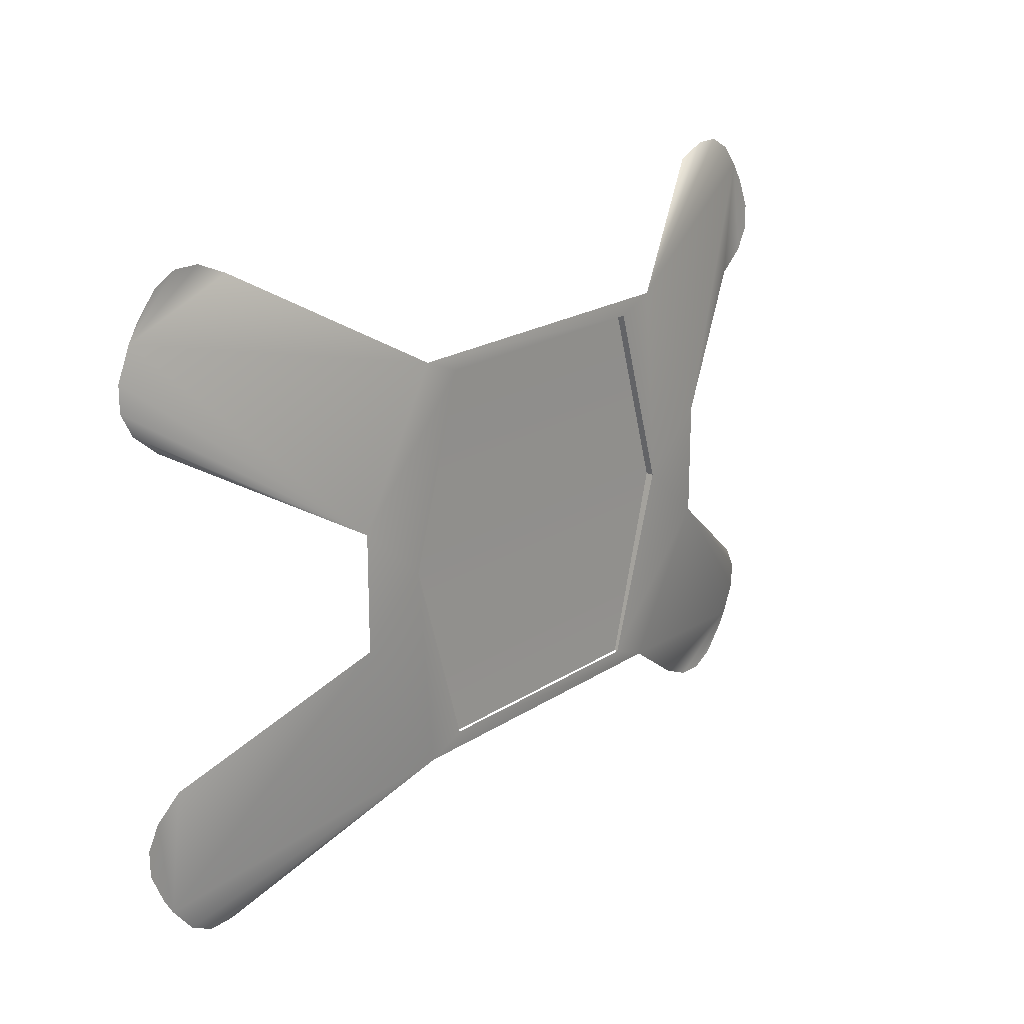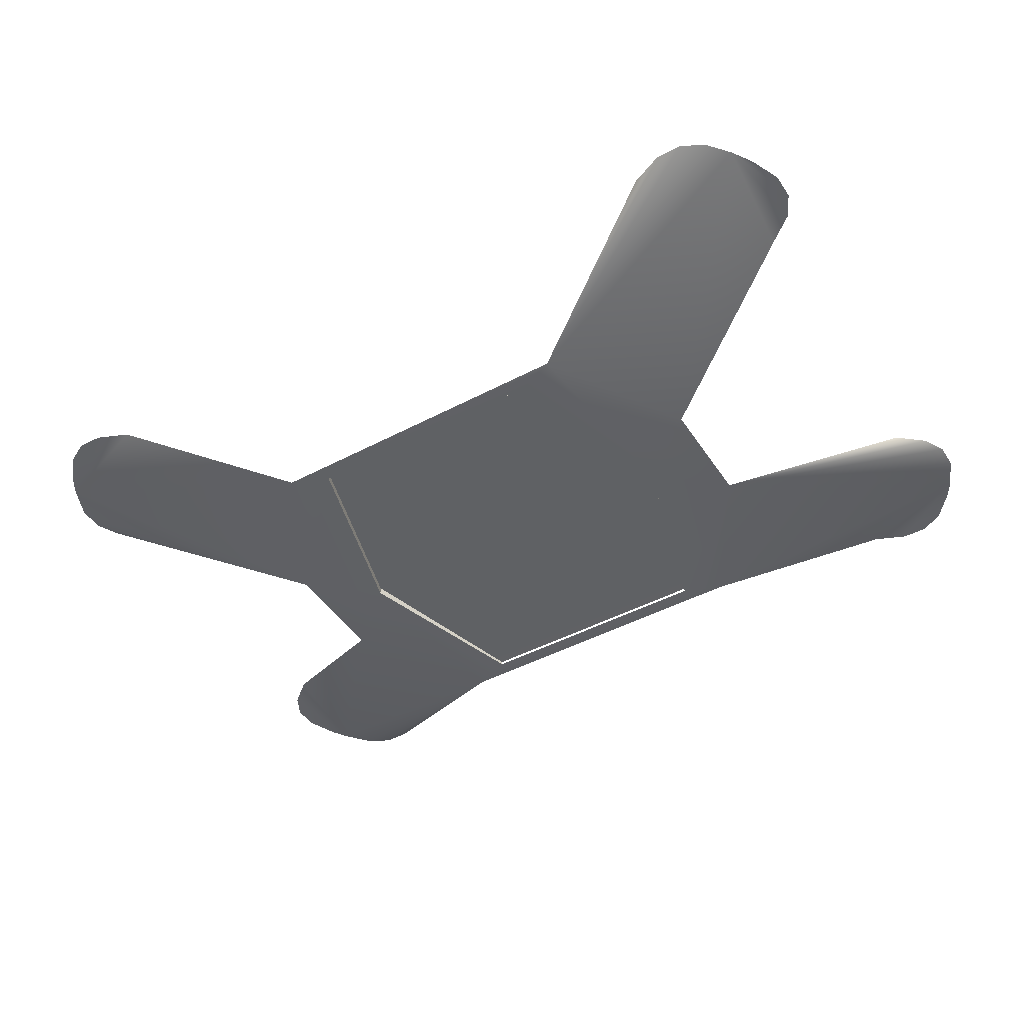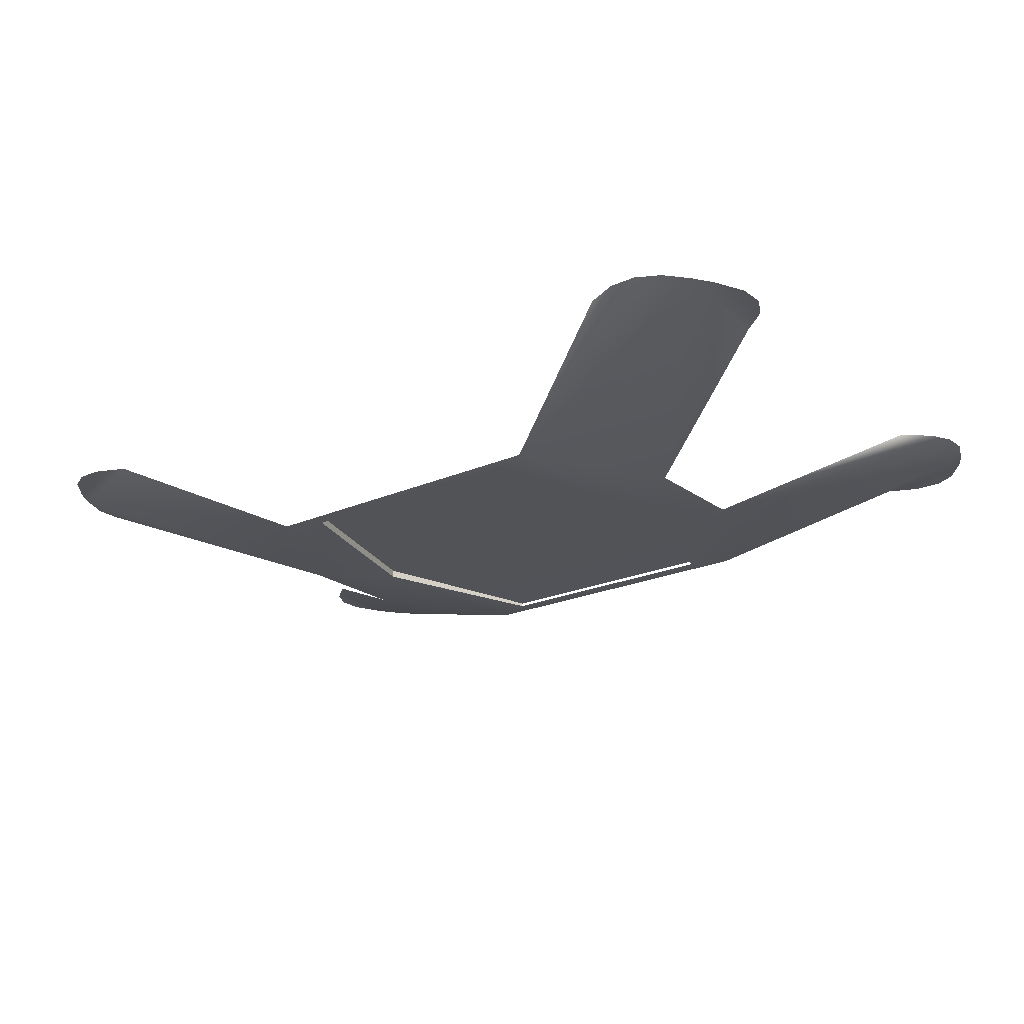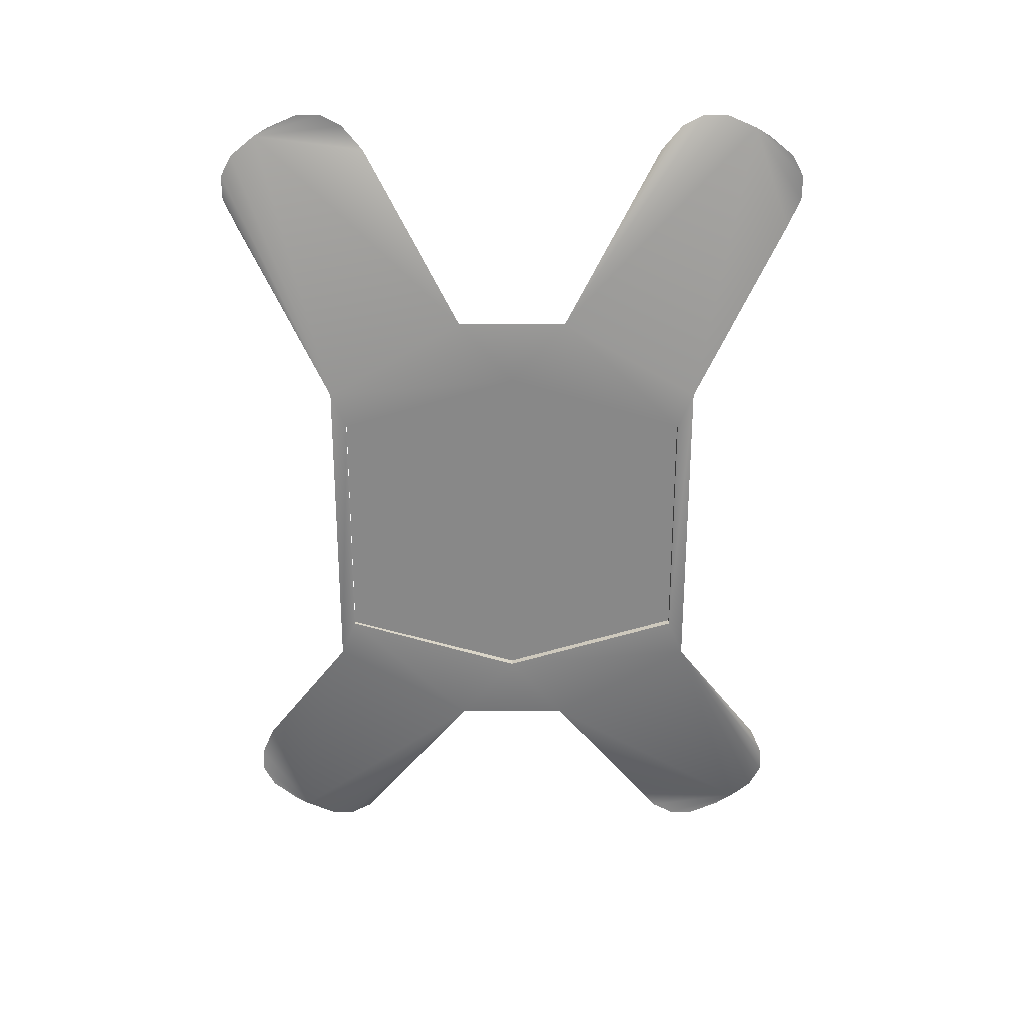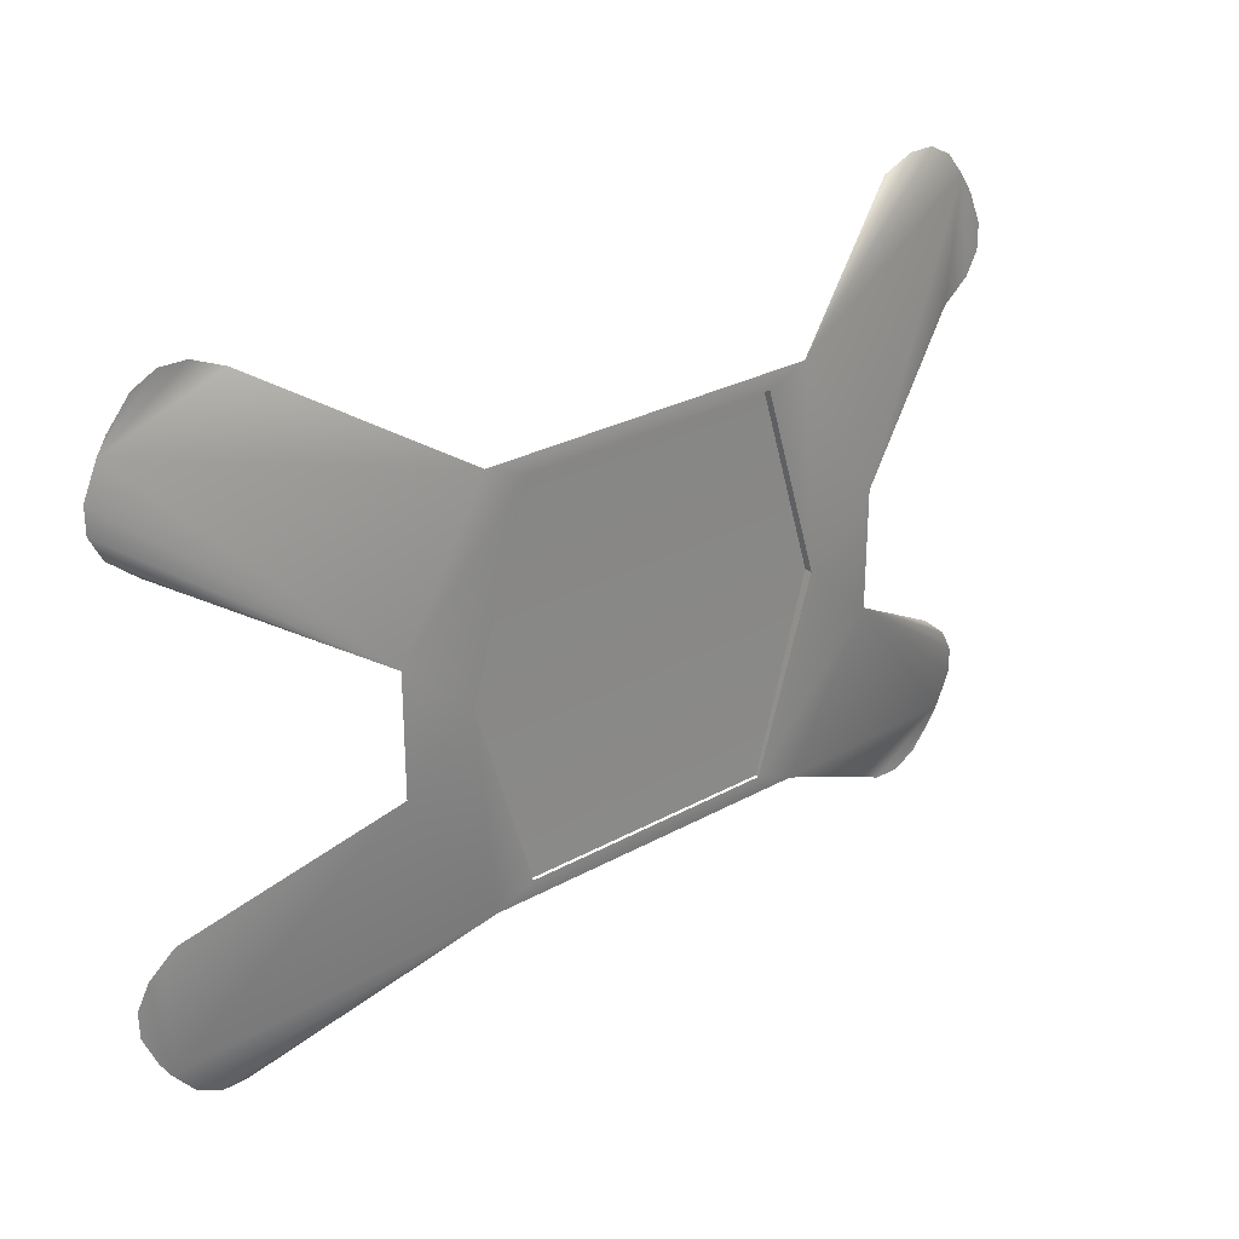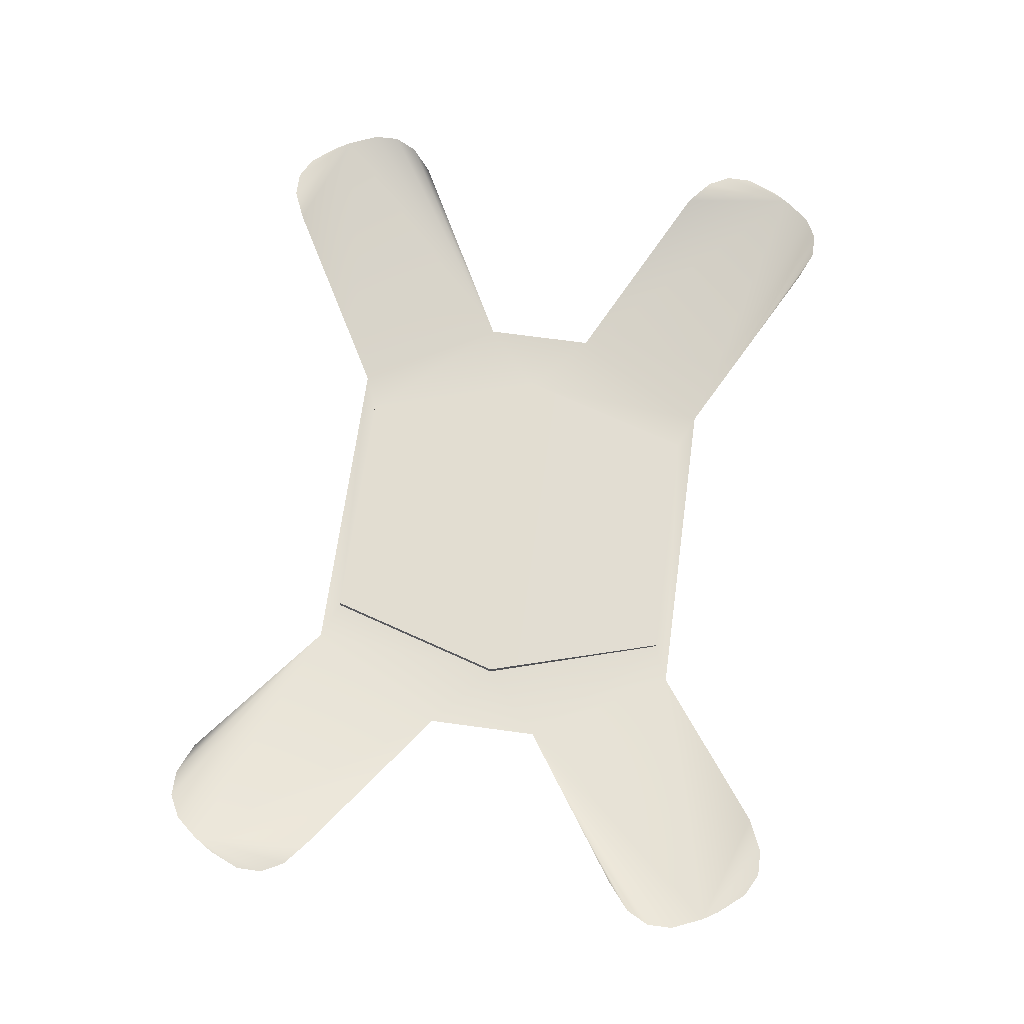
<metadata>
{"format":"obj","ext":"obj","renderer":"f3d","projection":"perspective","resolution":1024,"background":"white","views":[{"elev":20.3,"azim":130.2,"up":"+Y"},{"elev":-45.6,"azim":-148.6,"up":"+Z"},{"elev":-21.6,"azim":-142.1,"up":"+Z"},{"elev":-62.8,"azim":90.0,"up":"+Z"},{"elev":28.0,"azim":139.8,"up":"+Y"},{"elev":68.5,"azim":-82.2,"up":"+Z"}]}
</metadata>
<code>
v  -4.253 -4.892 32.75
v  4.518 -4.892 32.75
v  6.446 1.487 32.89
v  -6.181 1.487 32.89
v  -8.496 -0.5029 32.63
v  -14.35 -4.094 35.39
v  -15.27 -4.85 35.39
v  -15.68 -5.637 35.39
v  -15.67 -6.525 35.39
v  -15.2 -7.611 35.39
v  -5.593 -5.446 32.63
v  -11.36 -8.98 35.39
v  -14.88 -8.137 35.39
v  -14.12 -9.049 35.39
v  -13.33 -9.459 35.39
v  -12.45 -9.45 35.39
v  5.858 -5.446 32.63
v  11.62 -8.98 35.39
v  12.71 -9.45 35.39
v  13.6 -9.459 35.39
v  14.39 -9.049 35.39
v  15.14 -8.137 35.39
v  8.761 -0.5029 32.63
v  14.62 -4.094 35.39
v  15.46 -7.611 35.39
v  15.93 -6.525 35.39
v  15.94 -5.637 35.39
v  15.53 -4.85 35.39
v  8.761 3.477 32.63
v  14.62 7.068 35.39
v  15.53 7.823 35.39
v  15.94 8.611 35.39
v  15.93 9.498 35.39
v  15.46 10.59 35.39
v  5.858 8.419 32.63
v  11.62 11.95 35.39
v  15.14 11.11 35.39
v  14.39 12.02 35.39
v  13.6 12.43 35.39
v  12.71 12.42 35.39
v  -5.593 8.419 32.63
v  -11.36 11.95 35.39
v  -12.45 12.42 35.39
v  -13.33 12.43 35.39
v  -14.12 12.02 35.39
v  -14.75 11.27 35.39
v  -8.496 3.477 32.63
v  -14.35 7.068 35.39
v  -15.2 10.59 35.39
v  -15.67 9.498 35.39
v  -15.68 8.611 35.39
v  -15.27 7.823 35.39
v  -4.253 -4.892 32.63
v  -6.181 1.487 32.63
v  4.518 -4.892 32.63
v  6.446 1.487 32.63
v  4.518 7.866 32.63
v  -4.253 7.866 32.63
v  4.518 7.866 32.89
v  -4.253 7.866 32.89
g WINDOW001
f 1 2 3 4
f 5 6 7 8
f 5 8 9 10
f 11 5 10 12
f 10 13 14 15
f 10 15 16 12
f 17 18 19 20
f 17 20 21 22
f 23 17 22 24
f 22 25 26 27
f 22 27 28 24
f 29 30 31 32
f 29 32 33 34
f 35 29 34 36
f 34 37 38 39
f 34 39 40 36
f 41 42 43 44
f 41 44 45 46
f 47 41 46 48
f 46 49 50 51
f 46 51 52 48
f 5 11 53 54
f 11 17 55 53
f 17 23 56 55
f 23 29 56
f 29 35 57 56
f 35 41 58 57
f 41 47 54 58
f 47 5 54
f 3 59 60 4
f 54 53 1 4
f 55 56 3 2
f 56 57 59 3
f 57 58 60 59
f 58 54 4 60

</code>
